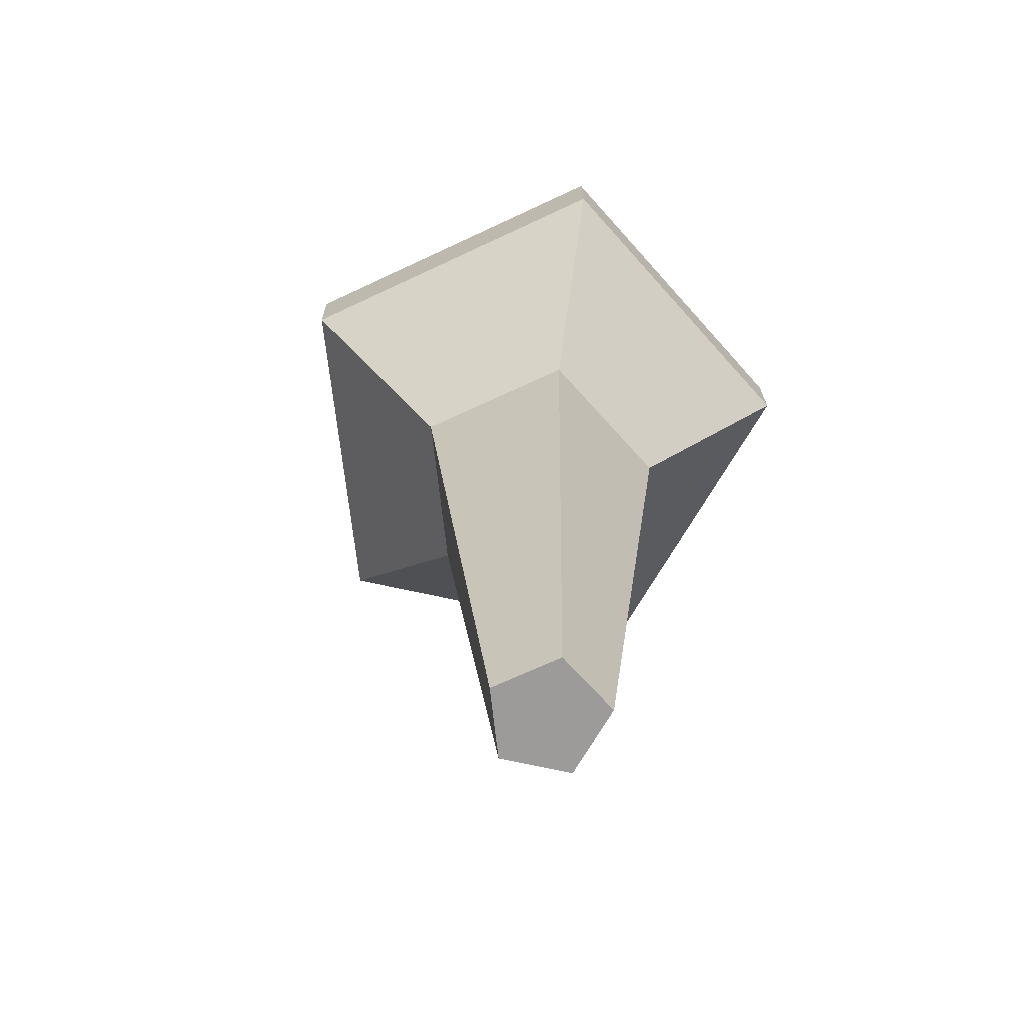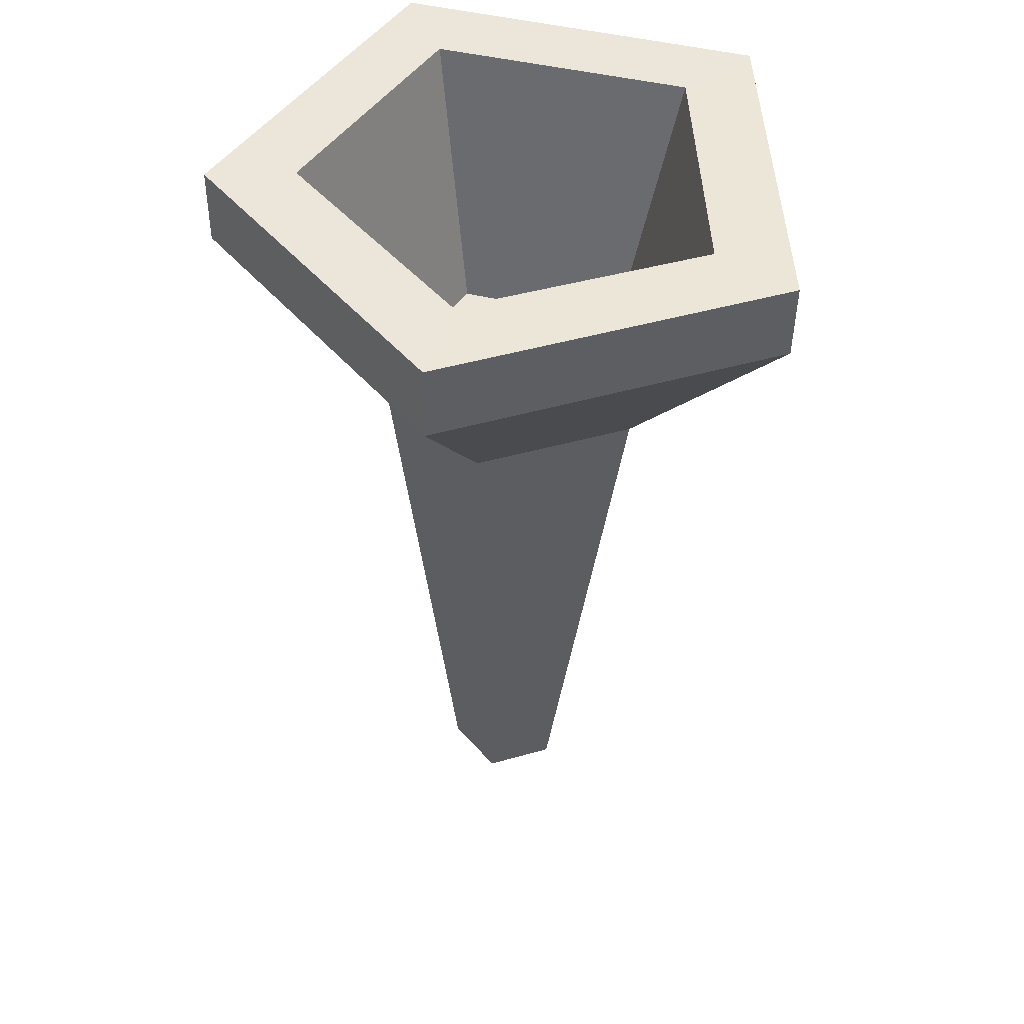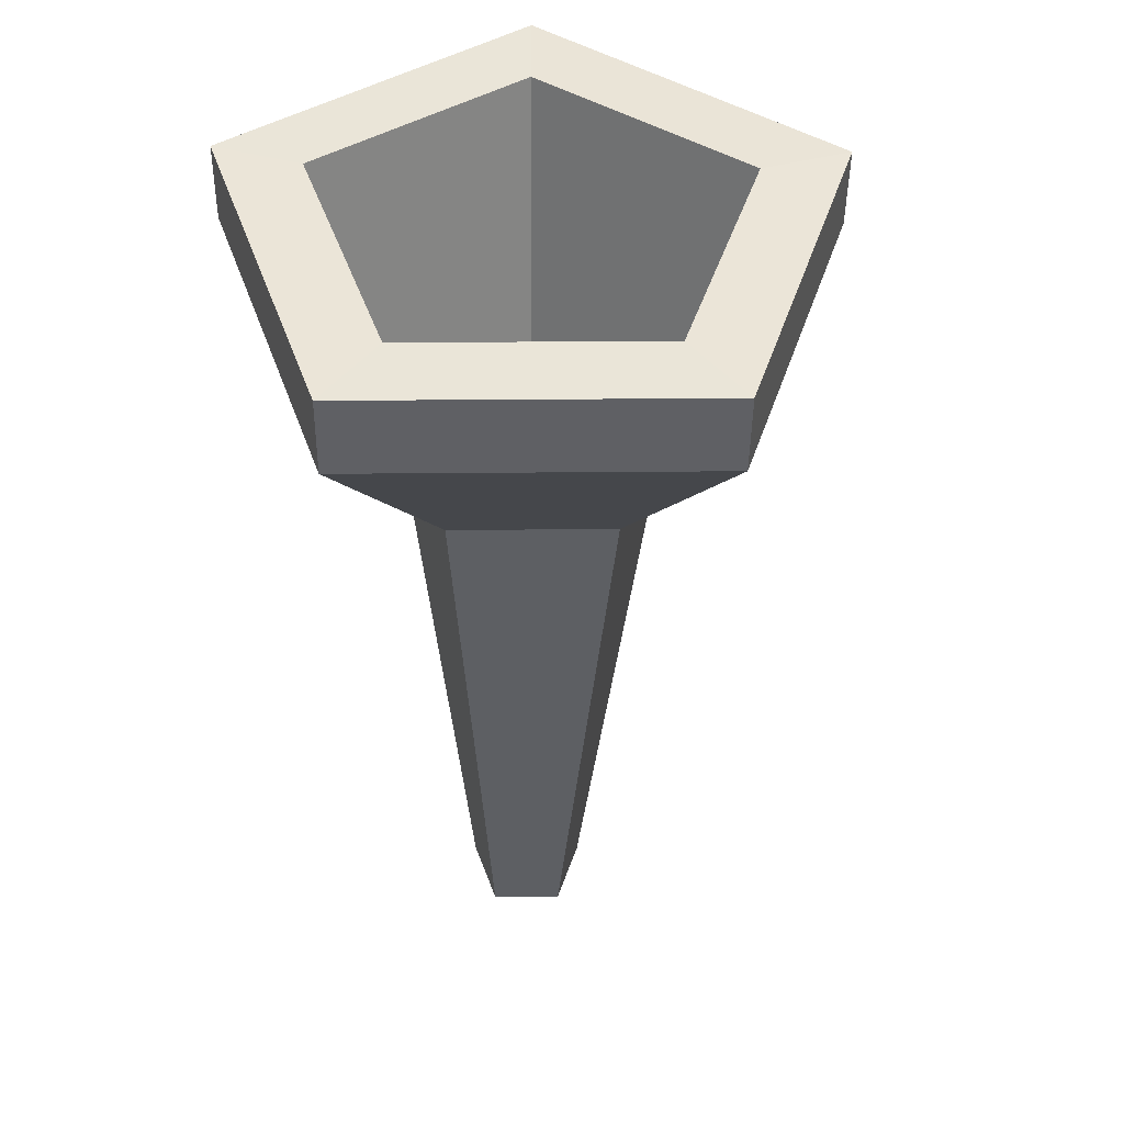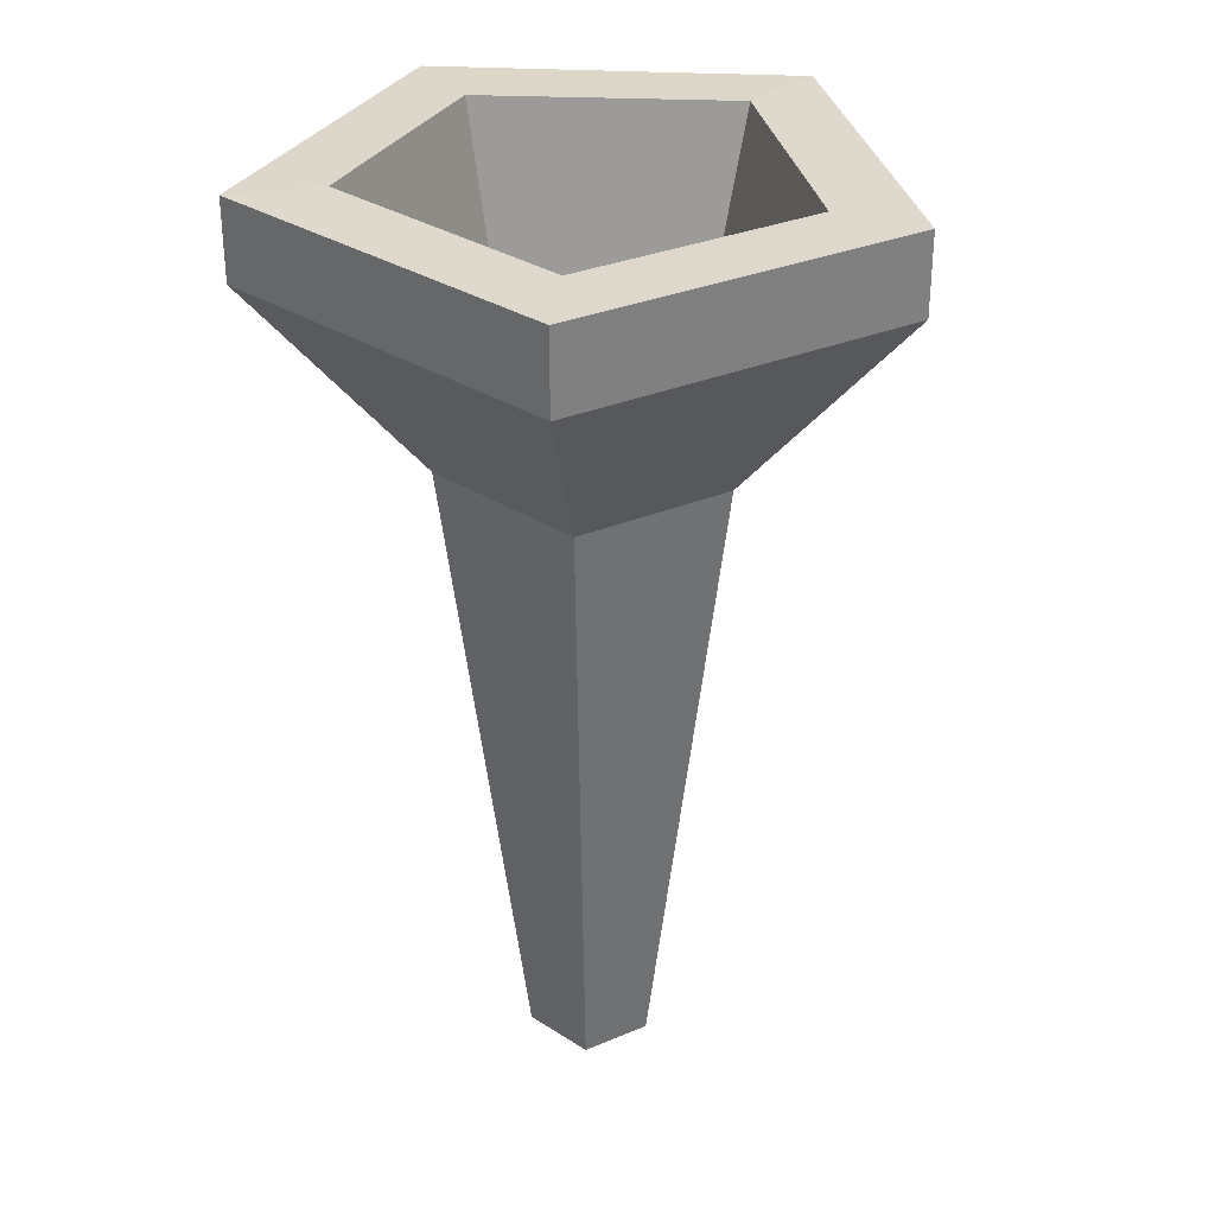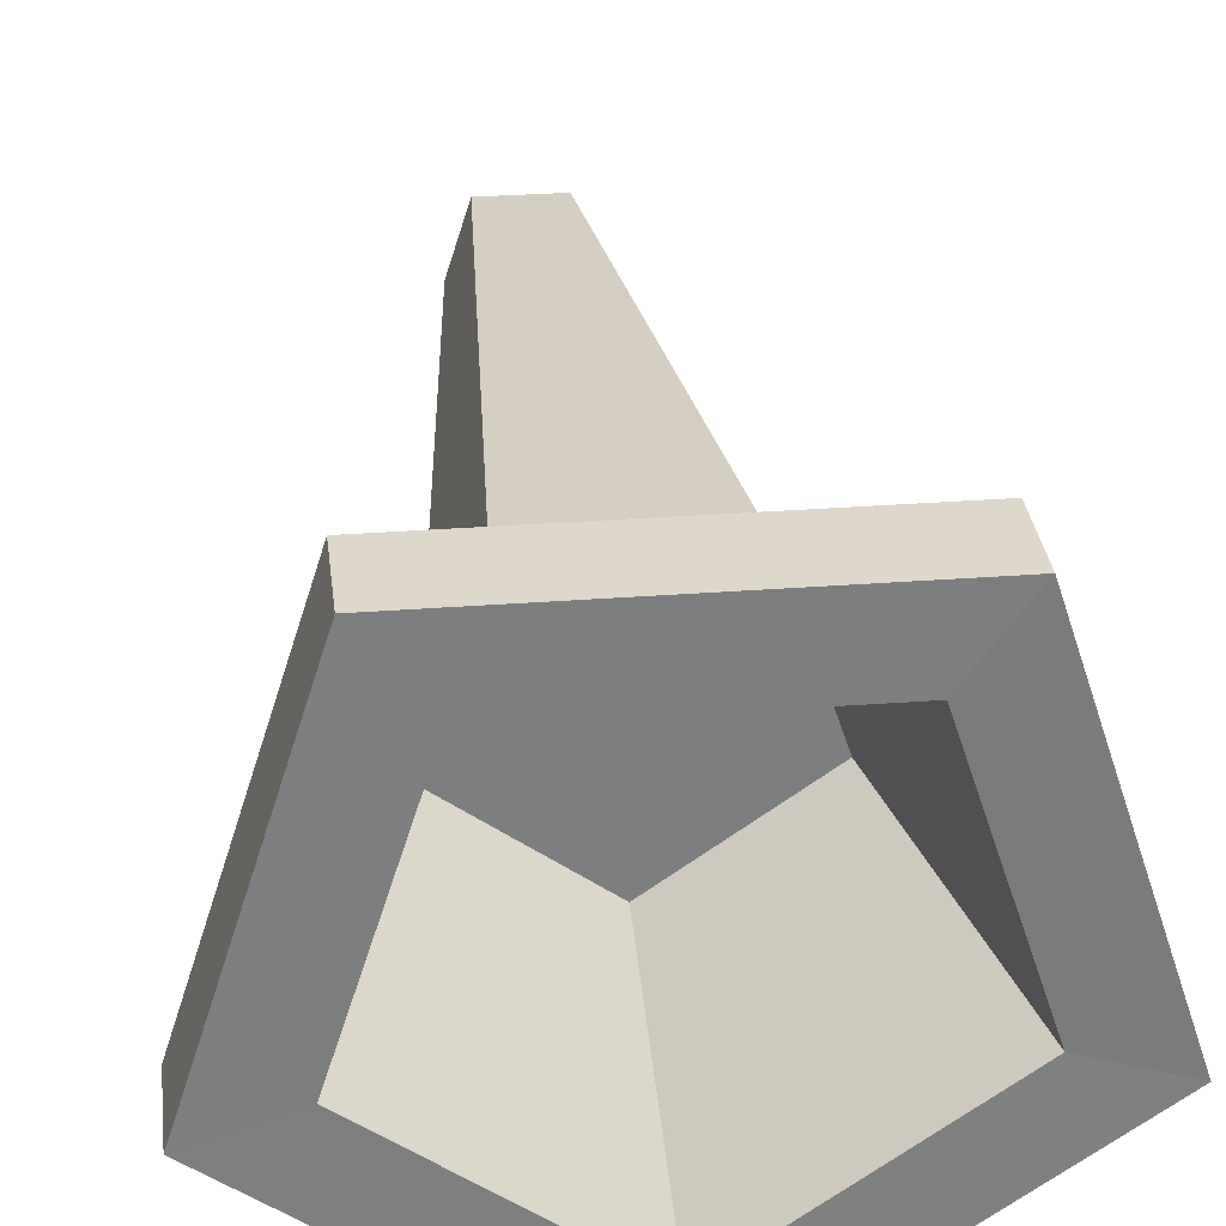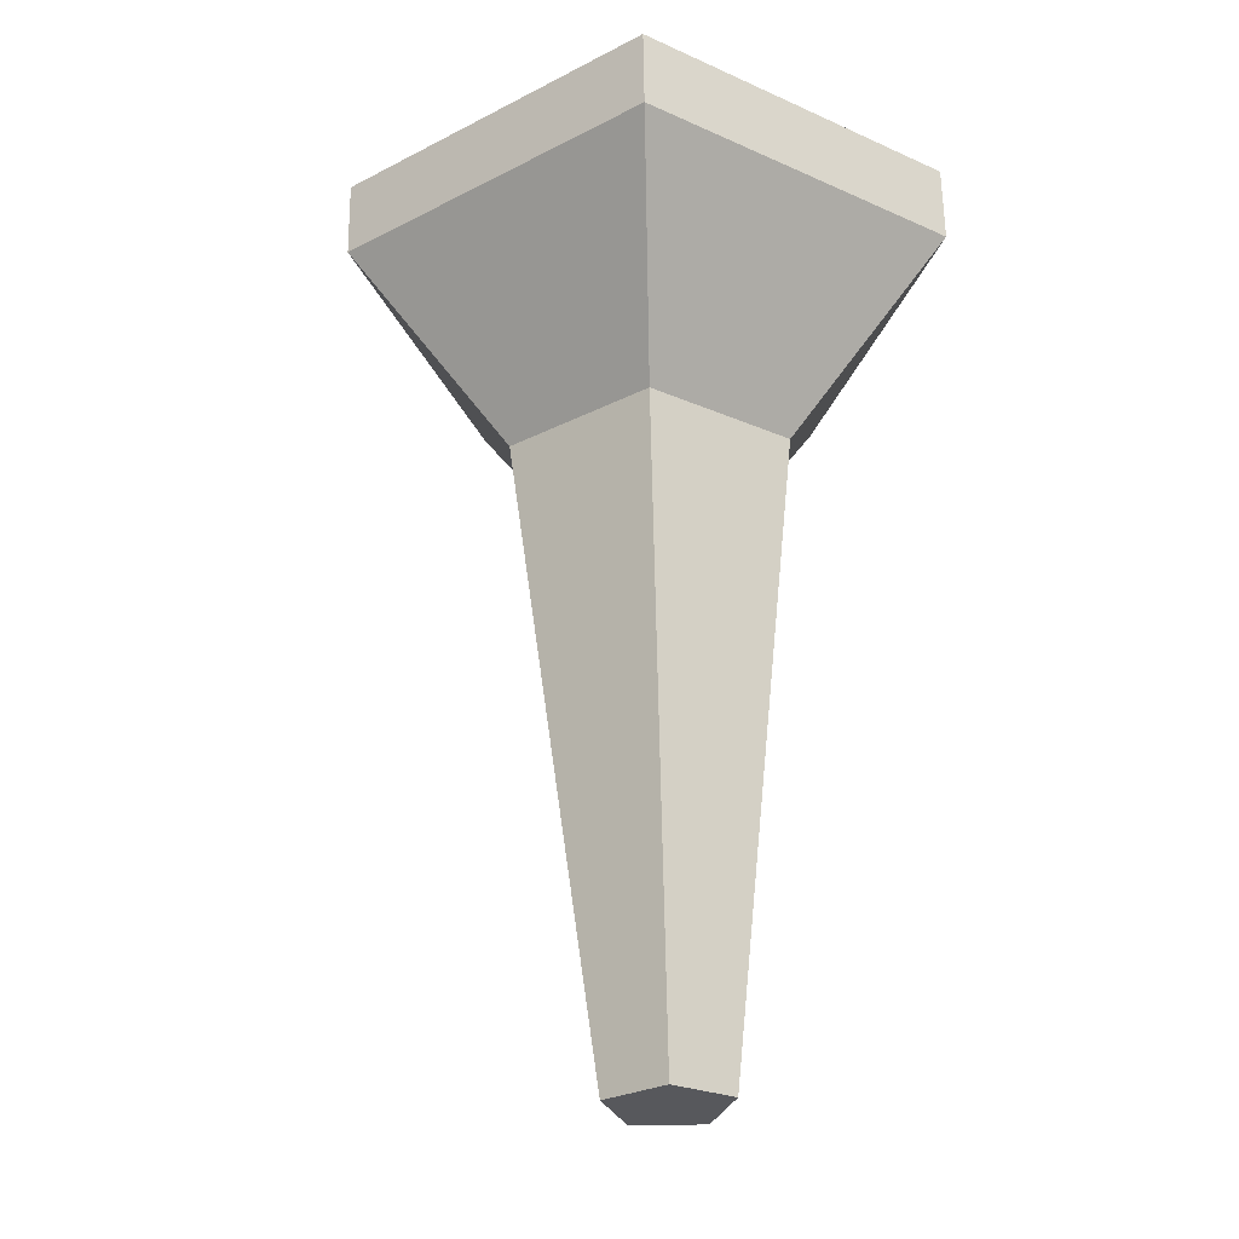
<metadata>
{"format":"obj","ext":"obj","renderer":"f3d","projection":"perspective","resolution":1024,"background":"white","views":[{"elev":-71.2,"azim":-120.1,"up":"+Y"},{"elev":45.8,"azim":-164.7,"up":"+Y"},{"elev":45.9,"azim":71.2,"up":"+Y"},{"elev":32.8,"azim":41.7,"up":"+Y"},{"elev":30.0,"azim":174.2,"up":"+Z"},{"elev":-29.8,"azim":-107.2,"up":"+Y"}]}
</metadata>
<code>
o Circle
v 0.5733 2.773 0.7826
v 0.9211 2.758 -0.3221
v -0.0179 2.74 -1.018
v -0.9999 2.717 -0.3386
v -0.628 2.763 0.785
v 0.9166 3.017 -0.327
v -0.02236 2.999 -1.022
v -1.004 2.977 -0.3435
v -0.6324 3.023 0.7801
v 0.5688 3.032 0.7777
v -0.6324 3.023 0.7801
v 0.5688 3.032 0.7777
v 0.9166 3.017 -0.327
v -0.02236 2.999 -1.022
v -1.004 2.977 -0.3435
v -0.4608 3.021 0.542
v 0.3943 3.025 0.5403
v 0.6389 3.014 -0.2367
v -0.02724 3.005 -0.7302
v -0.7227 2.983 -0.2492
v -0.2989 2.118 0.358
v 0.2576 2.12 0.357
v -0.4693 2.093 -0.1568
v 0.4167 2.113 -0.1487
v -0.01674 2.107 -0.4698
v -0.08803 0.04145 0.2101
v 0.1551 0.04235 0.2097
v -0.1625 0.03063 -0.01483
v 0.2246 0.03937 -0.01129
v 0.03524 0.03678 -0.1516
v -0.2989 2.118 0.358
v 0.2576 2.12 0.357
v -0.4693 2.093 -0.1568
v 0.4167 2.113 -0.1487
v -0.01674 2.107 -0.4698
f 2 1 22 24
f 20 16 21 23
f 1 2 6 10
f 4 5 9 8
f 5 1 10 9
f 3 4 8 7
f 2 3 7 6
f 9 10 12 11
f 10 6 13 12
f 6 7 14 13
f 7 8 15 14
f 8 9 11 15
f 11 12 17 16
f 12 13 18 17
f 13 14 19 18
f 14 15 20 19
f 15 11 16 20
f 1 5 21 22
f 19 20 23 25
f 17 18 24 22
f 16 17 22 21
f 18 19 25 24
f 5 4 23 21
f 4 3 25 23
f 3 2 24 25
f 23 25 30 28
f 26 28 30 29 27
f 24 22 27 29
f 22 21 26 27
f 25 24 29 30
f 21 23 28 26
f 24 25 35 34
f 33 31 32 34 35
f 23 21 31 33
f 25 23 33 35
f 22 24 34 32
f 21 22 32 31

</code>
